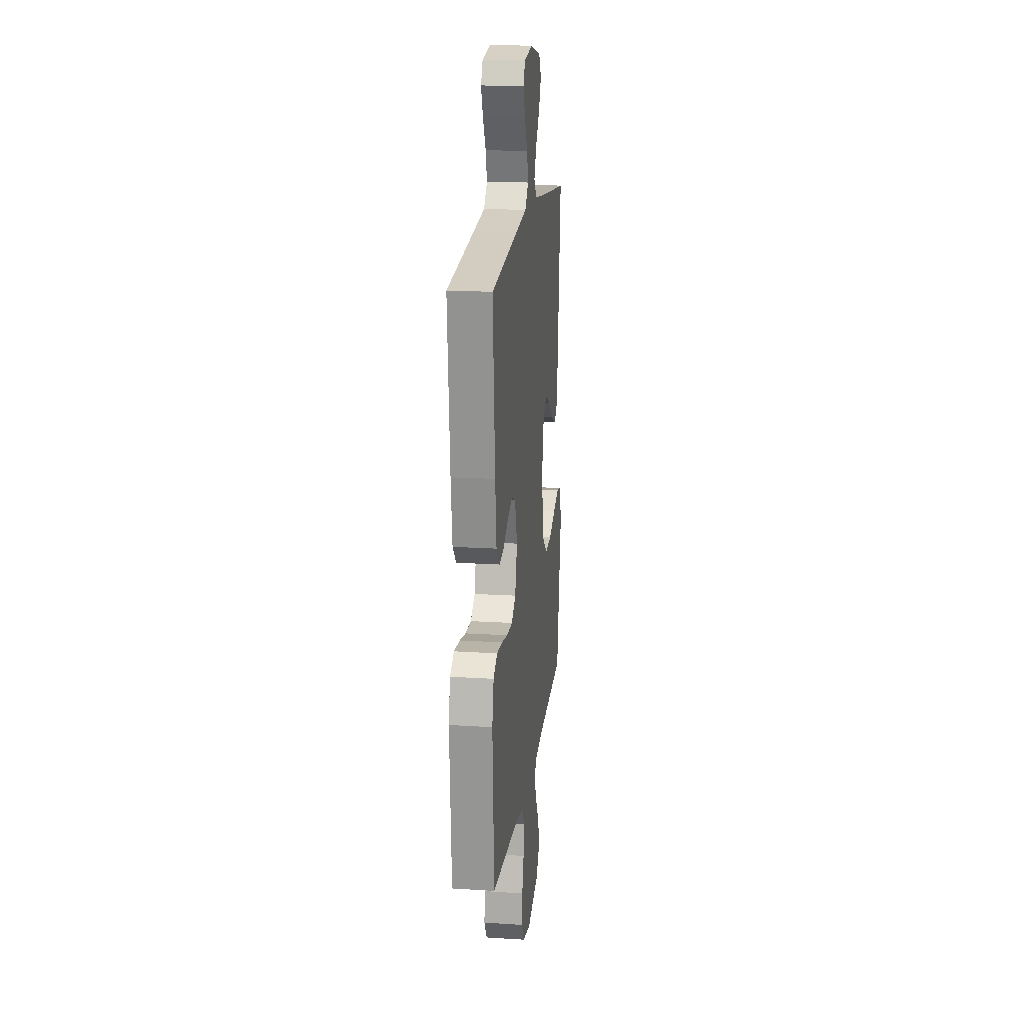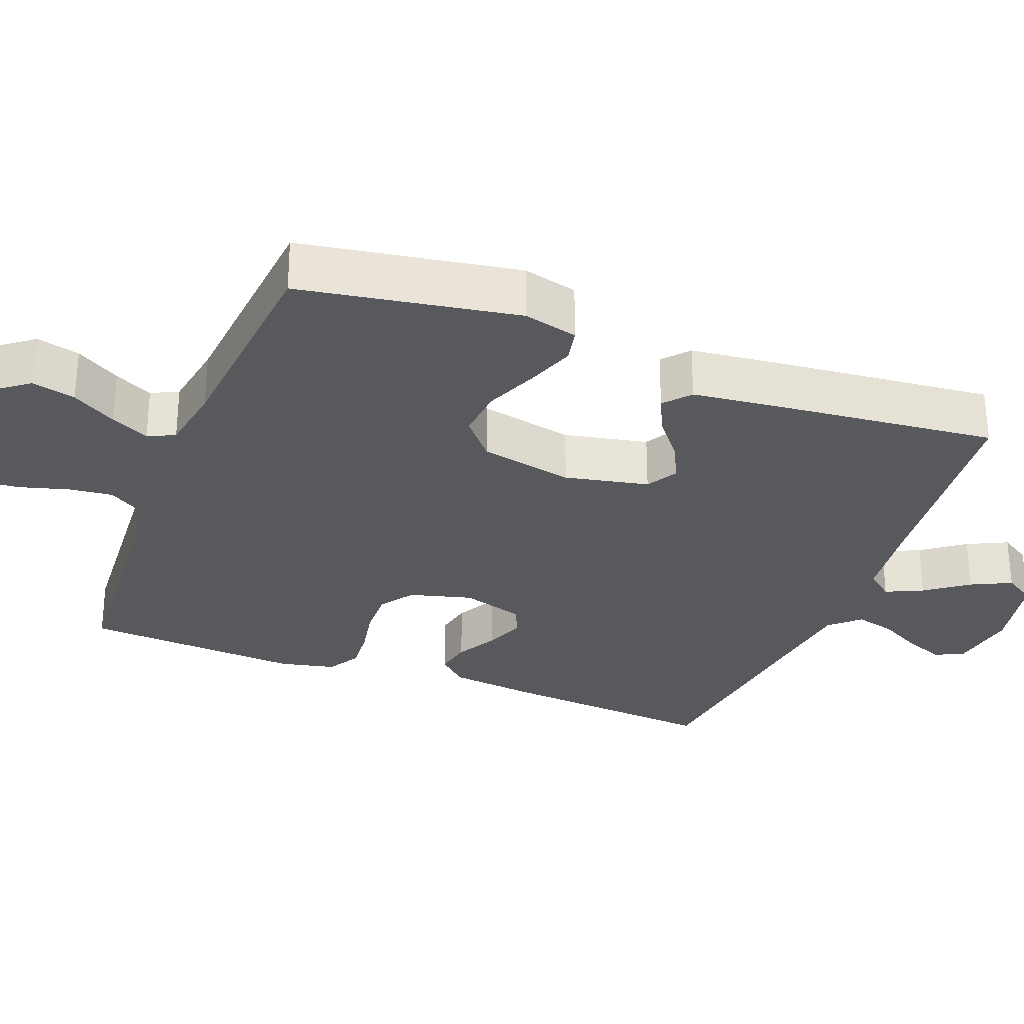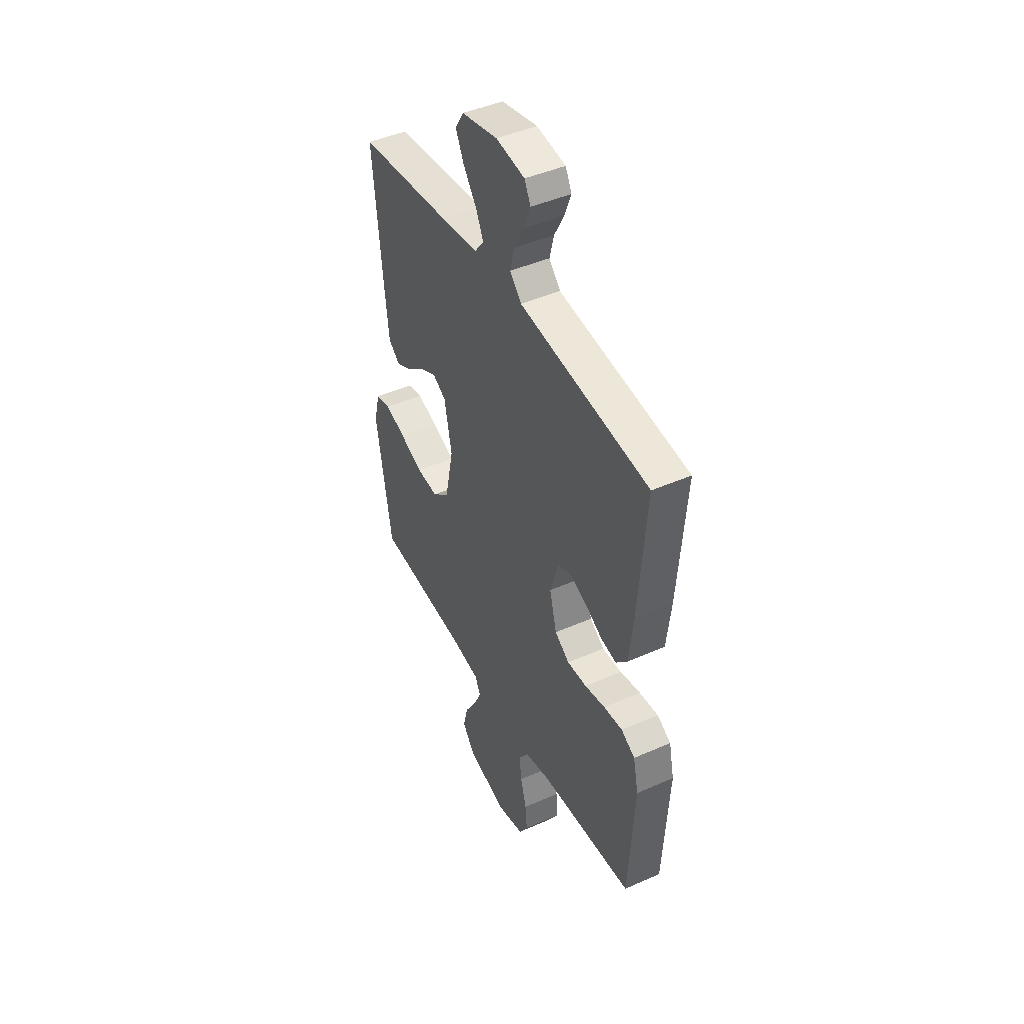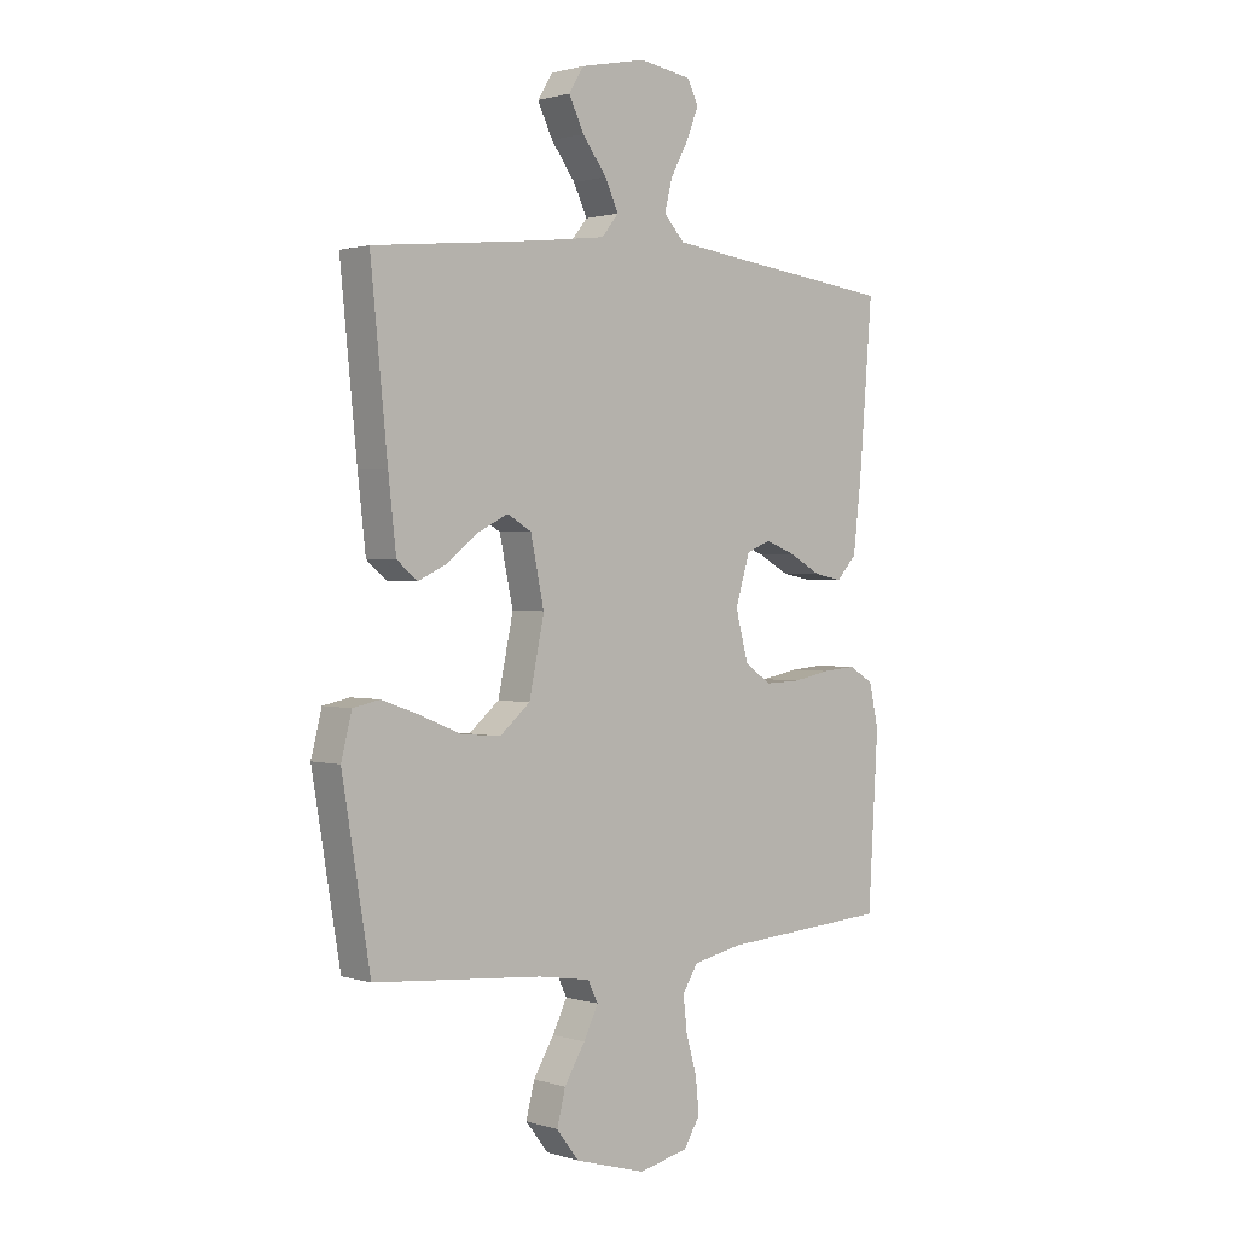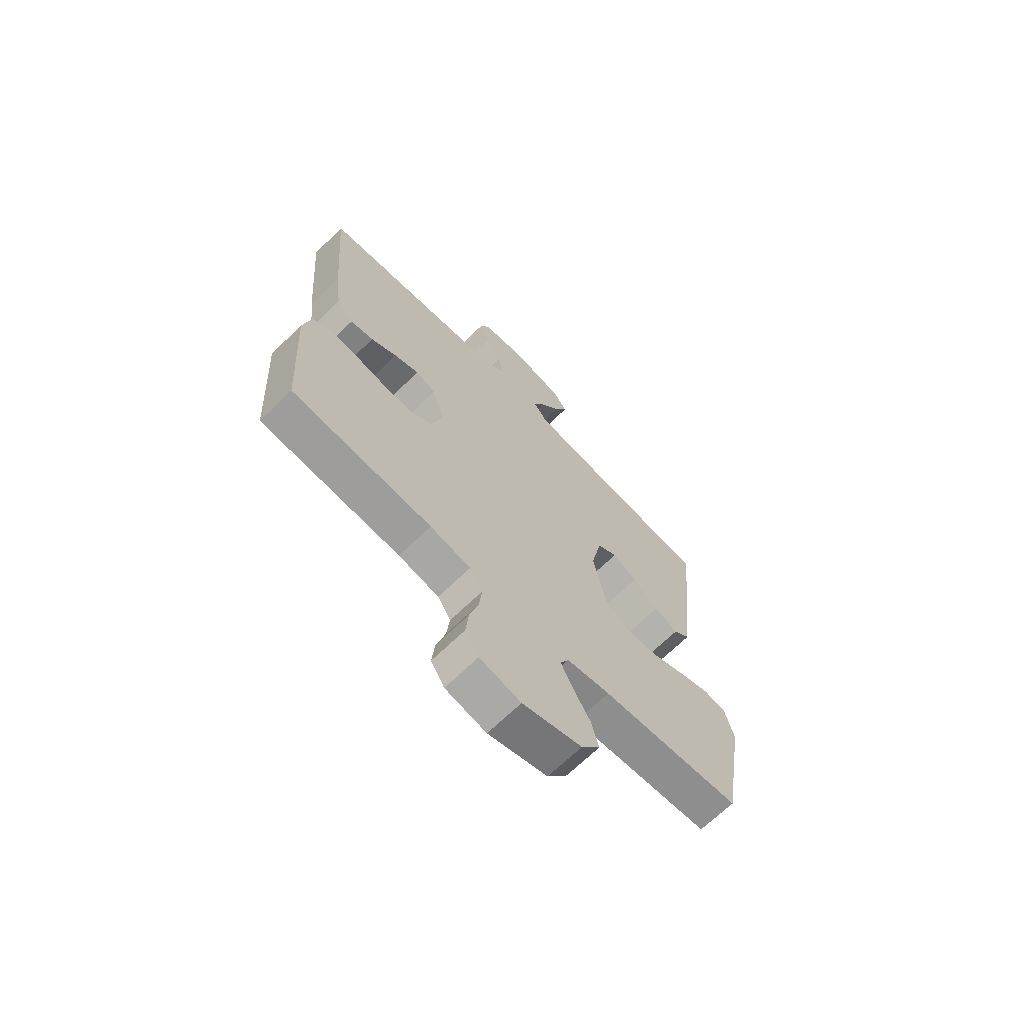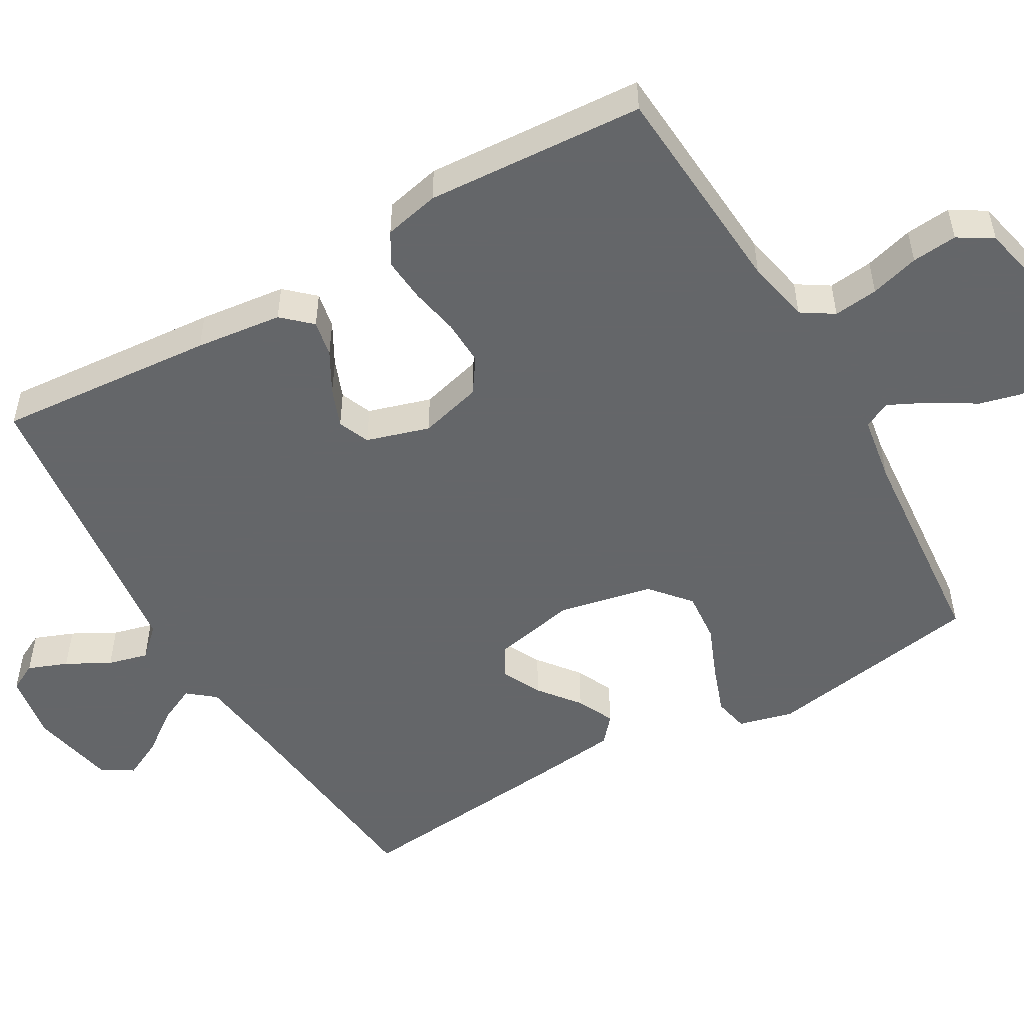
<metadata>
{"format":"obj","ext":"obj","renderer":"f3d","projection":"perspective","resolution":1024,"background":"white","views":[{"elev":17.9,"azim":97.1,"up":"+Z"},{"elev":-29.6,"azim":-111.1,"up":"+Y"},{"elev":44.6,"azim":62.8,"up":"+Z"},{"elev":1.4,"azim":-42.0,"up":"+Z"},{"elev":-68.2,"azim":134.3,"up":"+Z"},{"elev":-51.7,"azim":120.0,"up":"+Y"}]}
</metadata>
<code>
v -0.5 0.07 0.5
v -0.2 0.07 0.531
v -0.079 0.07 0.546
v -0.049 0.07 0.583
v -0.073 0.07 0.634
v -0.116 0.07 0.692
v -0.143 0.07 0.747
v -0.116 0.07 0.79
v 0 0.07 0.814
v 0.093 0.07 0.799
v 0.113 0.07 0.76
v 0.092 0.07 0.706
v 0.06 0.07 0.647
v 0.046 0.07 0.592
v 0.083 0.07 0.552
v 0.2 0.07 0.537
v 0.5 0.07 0.5
v 0.476 0.07 0.2
v 0.462 0.07 0.081
v 0.426 0.07 0.042
v 0.376 0.07 0.052
v 0.32 0.07 0.083
v 0.266 0.07 0.104
v 0.223 0.07 0.086
v 0.197 0.07 0
v 0.22 0.07 -0.086
v 0.267 0.07 -0.118
v 0.33 0.07 -0.116
v 0.396 0.07 -0.103
v 0.457 0.07 -0.098
v 0.501 0.07 -0.124
v 0.518 0.07 -0.2
v 0.5 0.07 -0.5
v 0.2 0.07 -0.521
v 0.113 0.07 -0.539
v 0.085 0.07 -0.583
v 0.092 0.07 -0.644
v 0.111 0.07 -0.711
v 0.117 0.07 -0.773
v 0.088 0.07 -0.82
v 0 0.07 -0.84
v -0.127 0.07 -0.803
v -0.167 0.07 -0.751
v -0.152 0.07 -0.691
v -0.115 0.07 -0.63
v -0.089 0.07 -0.577
v -0.107 0.07 -0.54
v -0.2 0.07 -0.525
v -0.5 0.07 -0.5
v -0.55 0.07 -0.2
v -0.531 0.07 -0.125
v -0.483 0.07 -0.115
v -0.416 0.07 -0.139
v -0.343 0.07 -0.169
v -0.273 0.07 -0.175
v -0.219 0.07 -0.129
v -0.192 0.07 0
v -0.216 0.07 0.115
v -0.259 0.07 0.14
v -0.313 0.07 0.113
v -0.369 0.07 0.069
v -0.42 0.07 0.045
v -0.456 0.07 0.076
v -0.47 0.07 0.2
v -0.5 0 0.5
v -0.2 0 0.531
v -0.079 0 0.546
v -0.049 0 0.583
v -0.073 0 0.634
v -0.116 0 0.692
v -0.143 0 0.747
v -0.116 0 0.79
v 0 0 0.814
v 0.093 0 0.799
v 0.113 0 0.76
v 0.092 0 0.706
v 0.06 0 0.647
v 0.046 0 0.592
v 0.083 0 0.552
v 0.2 0 0.537
v 0.5 0 0.5
v 0.476 0 0.2
v 0.462 0 0.081
v 0.426 0 0.042
v 0.376 0 0.052
v 0.32 0 0.083
v 0.266 0 0.104
v 0.223 0 0.086
v 0.197 0 0
v 0.22 0 -0.086
v 0.267 0 -0.118
v 0.33 0 -0.116
v 0.396 0 -0.103
v 0.457 0 -0.098
v 0.501 0 -0.124
v 0.518 0 -0.2
v 0.5 0 -0.5
v 0.2 0 -0.521
v 0.113 0 -0.539
v 0.085 0 -0.583
v 0.092 0 -0.644
v 0.111 0 -0.711
v 0.117 0 -0.773
v 0.088 0 -0.82
v 0 0 -0.84
v -0.127 0 -0.803
v -0.167 0 -0.751
v -0.152 0 -0.691
v -0.115 0 -0.63
v -0.089 0 -0.577
v -0.107 0 -0.54
v -0.2 0 -0.525
v -0.5 0 -0.5
v -0.55 0 -0.2
v -0.531 0 -0.125
v -0.483 0 -0.115
v -0.416 0 -0.139
v -0.343 0 -0.169
v -0.273 0 -0.175
v -0.219 0 -0.129
v -0.192 0 0
v -0.216 0 0.115
v -0.259 0 0.14
v -0.313 0 0.113
v -0.369 0 0.069
v -0.42 0 0.045
v -0.456 0 0.076
v -0.47 0 0.2
f 63 64 1 2
f 60 61 62 63
f 59 60 63 2
f 58 59 2 3
f 57 58 3 4
f 56 57 4
f 51 52 53 54
f 49 50 51 54
f 48 49 54 55
f 47 48 55 56
f 42 43 44 45
f 42 45 46
f 41 42 46
f 40 41 46
f 37 38 39 40
f 36 37 40 46
f 35 36 46 47
f 31 32 33 34
f 28 29 30 31
f 27 28 31 34
f 26 27 34 35
f 19 20 21 22
f 19 22 23
f 16 17 18 19
f 15 16 19 23
f 14 15 23 24
f 10 11 12 13
f 10 13 14
f 9 10 14
f 8 9 14
f 5 6 7 8
f 4 5 8 14
f 25 26 35 47
f 24 25 47 56
f 4 14 24 56
f 66 65 128 127
f 127 126 125 124
f 66 127 124 123
f 67 66 123 122
f 68 67 122 121
f 68 121 120
f 118 117 116 115
f 118 115 114 113
f 119 118 113 112
f 120 119 112 111
f 109 108 107 106
f 110 109 106
f 110 106 105
f 110 105 104
f 104 103 102 101
f 110 104 101 100
f 111 110 100 99
f 98 97 96 95
f 95 94 93 92
f 98 95 92 91
f 99 98 91 90
f 86 85 84 83
f 87 86 83
f 83 82 81 80
f 87 83 80 79
f 88 87 79 78
f 77 76 75 74
f 78 77 74
f 78 74 73
f 78 73 72
f 72 71 70 69
f 78 72 69 68
f 111 99 90 89
f 120 111 89 88
f 120 88 78 68
f 1 65 66 2
f 2 66 67 3
f 3 67 68 4
f 4 68 69 5
f 5 69 70 6
f 6 70 71 7
f 7 71 72 8
f 8 72 73 9
f 9 73 74 10
f 10 74 75 11
f 11 75 76 12
f 12 76 77 13
f 13 77 78 14
f 14 78 79 15
f 15 79 80 16
f 16 80 81 17
f 17 81 82 18
f 18 82 83 19
f 19 83 84 20
f 20 84 85 21
f 21 85 86 22
f 22 86 87 23
f 23 87 88 24
f 24 88 89 25
f 25 89 90 26
f 26 90 91 27
f 27 91 92 28
f 28 92 93 29
f 29 93 94 30
f 30 94 95 31
f 31 95 96 32
f 32 96 97 33
f 33 97 98 34
f 34 98 99 35
f 35 99 100 36
f 36 100 101 37
f 37 101 102 38
f 38 102 103 39
f 39 103 104 40
f 40 104 105 41
f 41 105 106 42
f 42 106 107 43
f 43 107 108 44
f 44 108 109 45
f 45 109 110 46
f 46 110 111 47
f 47 111 112 48
f 48 112 113 49
f 49 113 114 50
f 50 114 115 51
f 51 115 116 52
f 52 116 117 53
f 53 117 118 54
f 54 118 119 55
f 55 119 120 56
f 56 120 121 57
f 57 121 122 58
f 58 122 123 59
f 59 123 124 60
f 60 124 125 61
f 61 125 126 62
f 62 126 127 63
f 63 127 128 64
f 64 128 65 1

</code>
